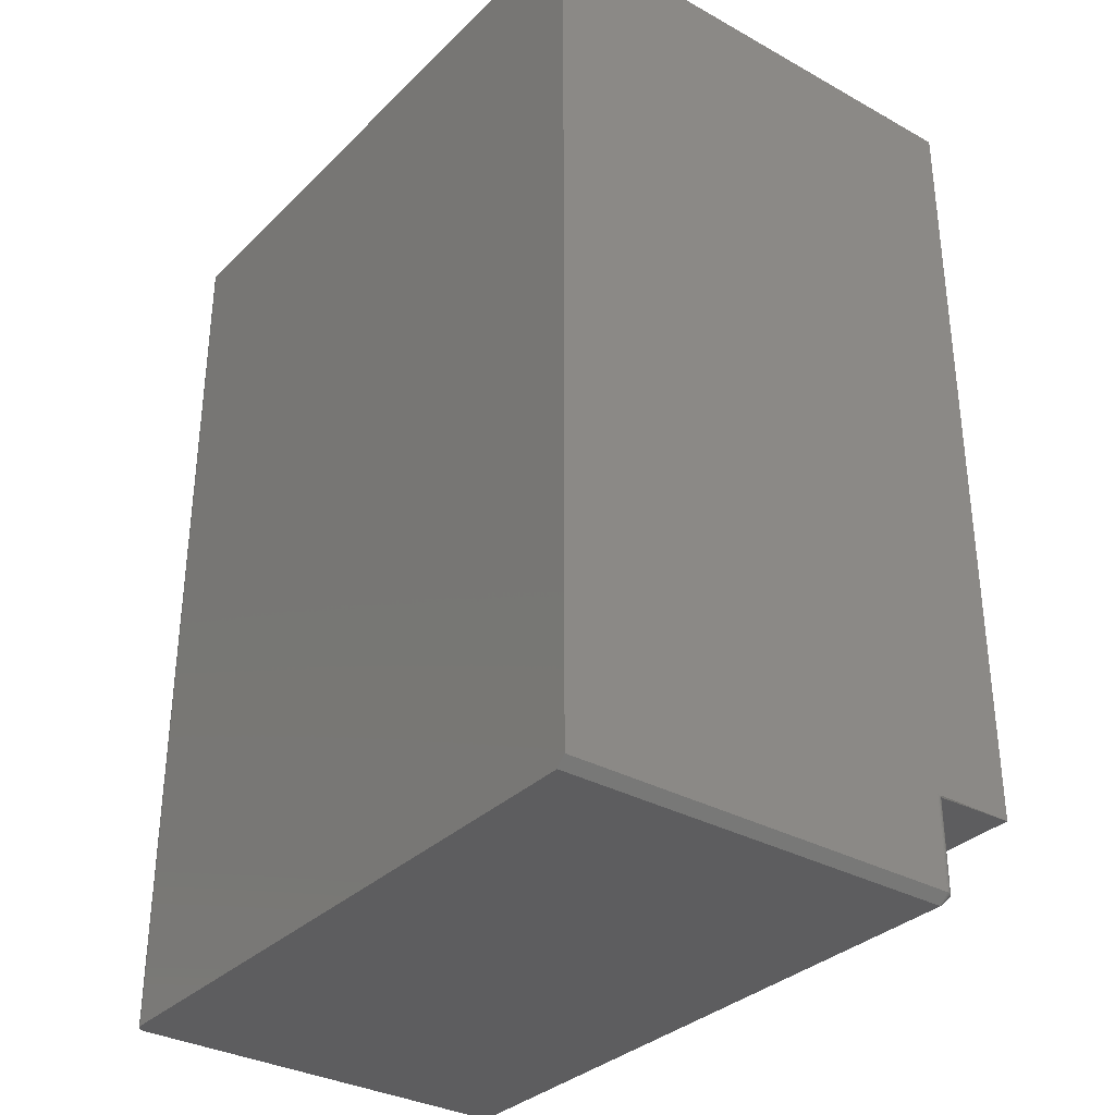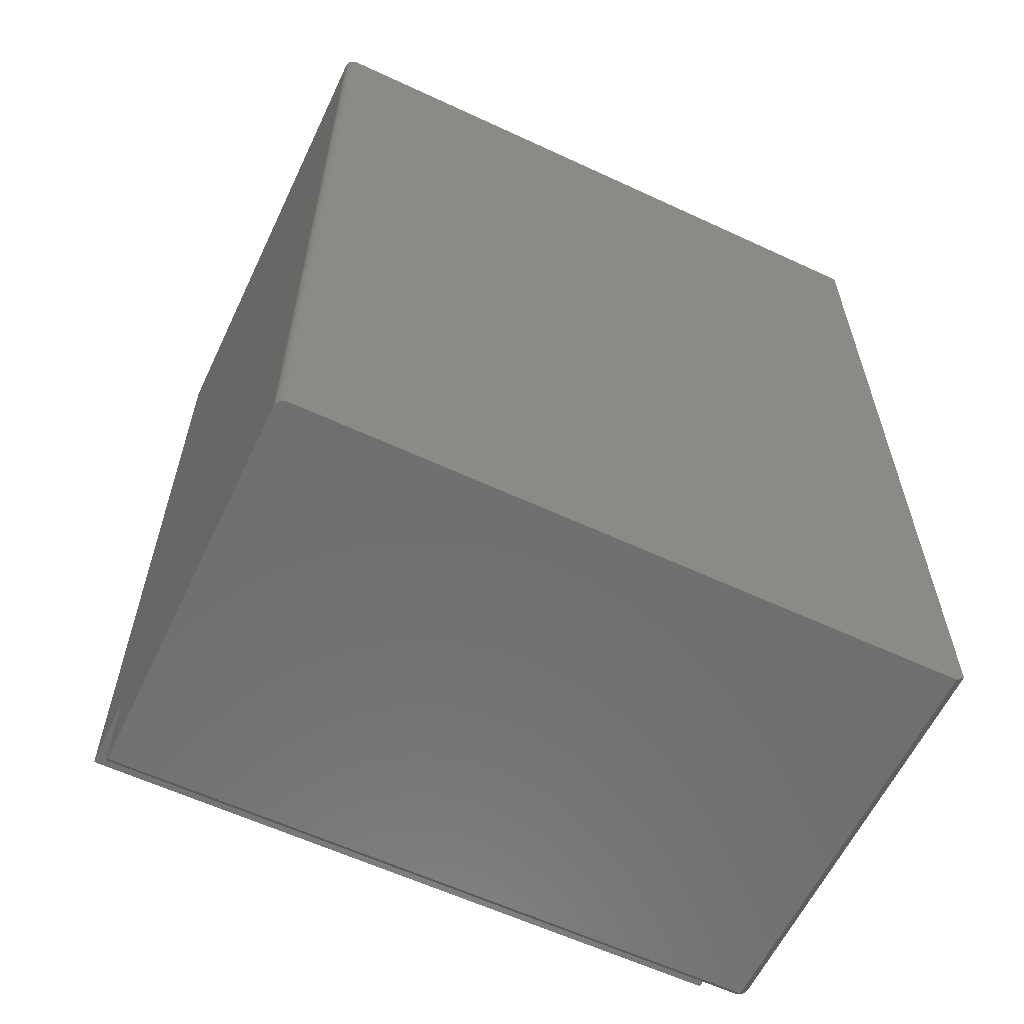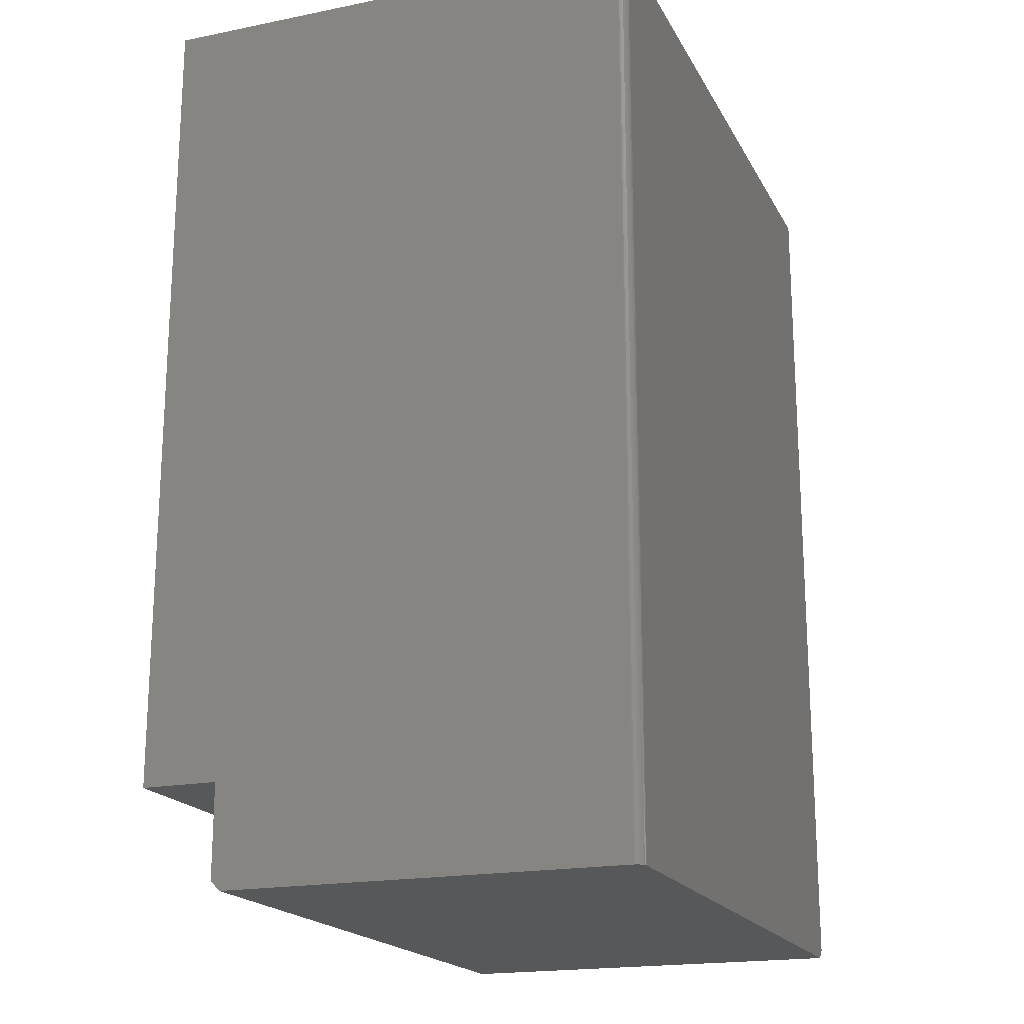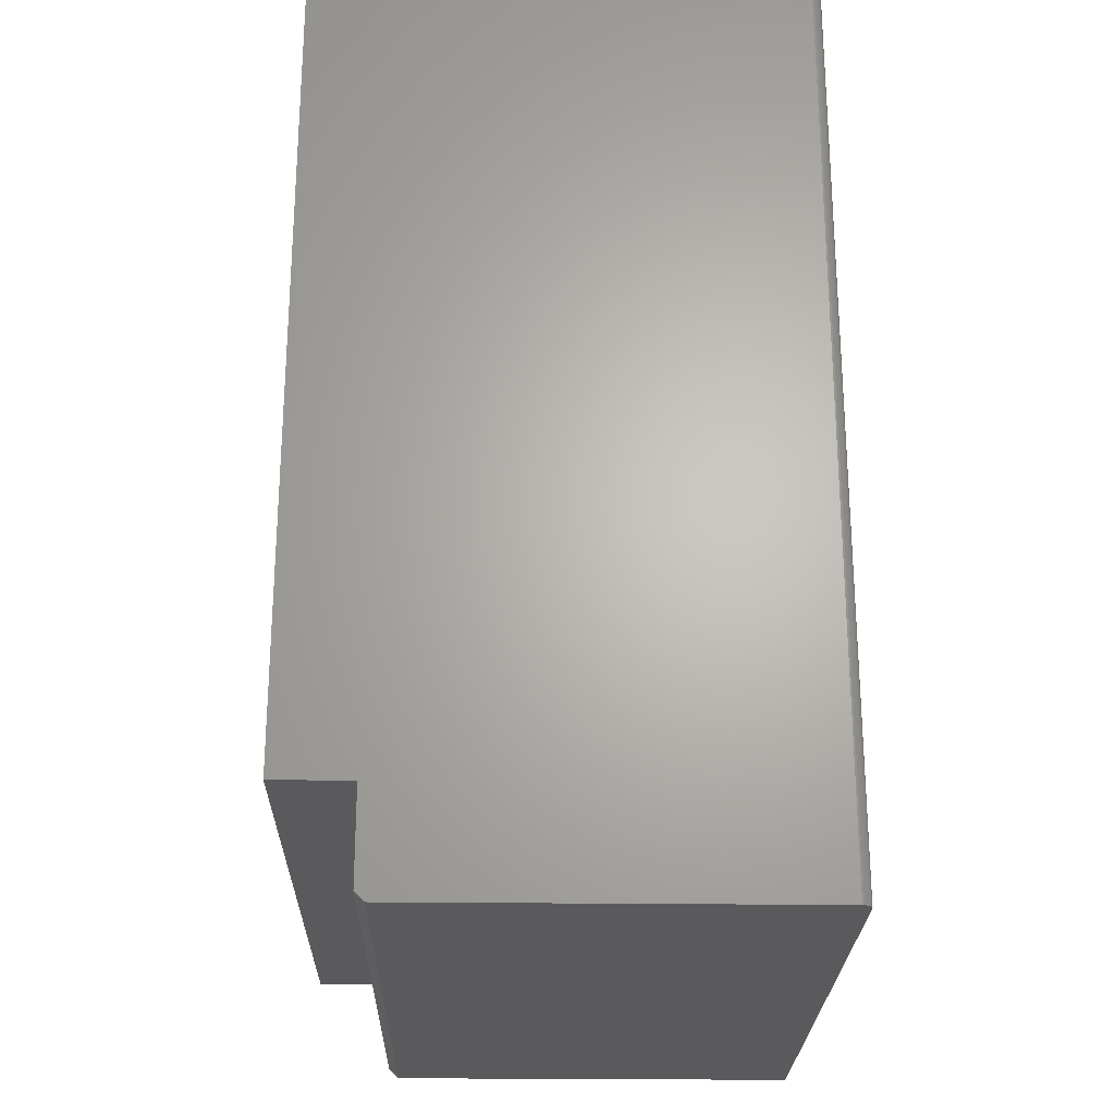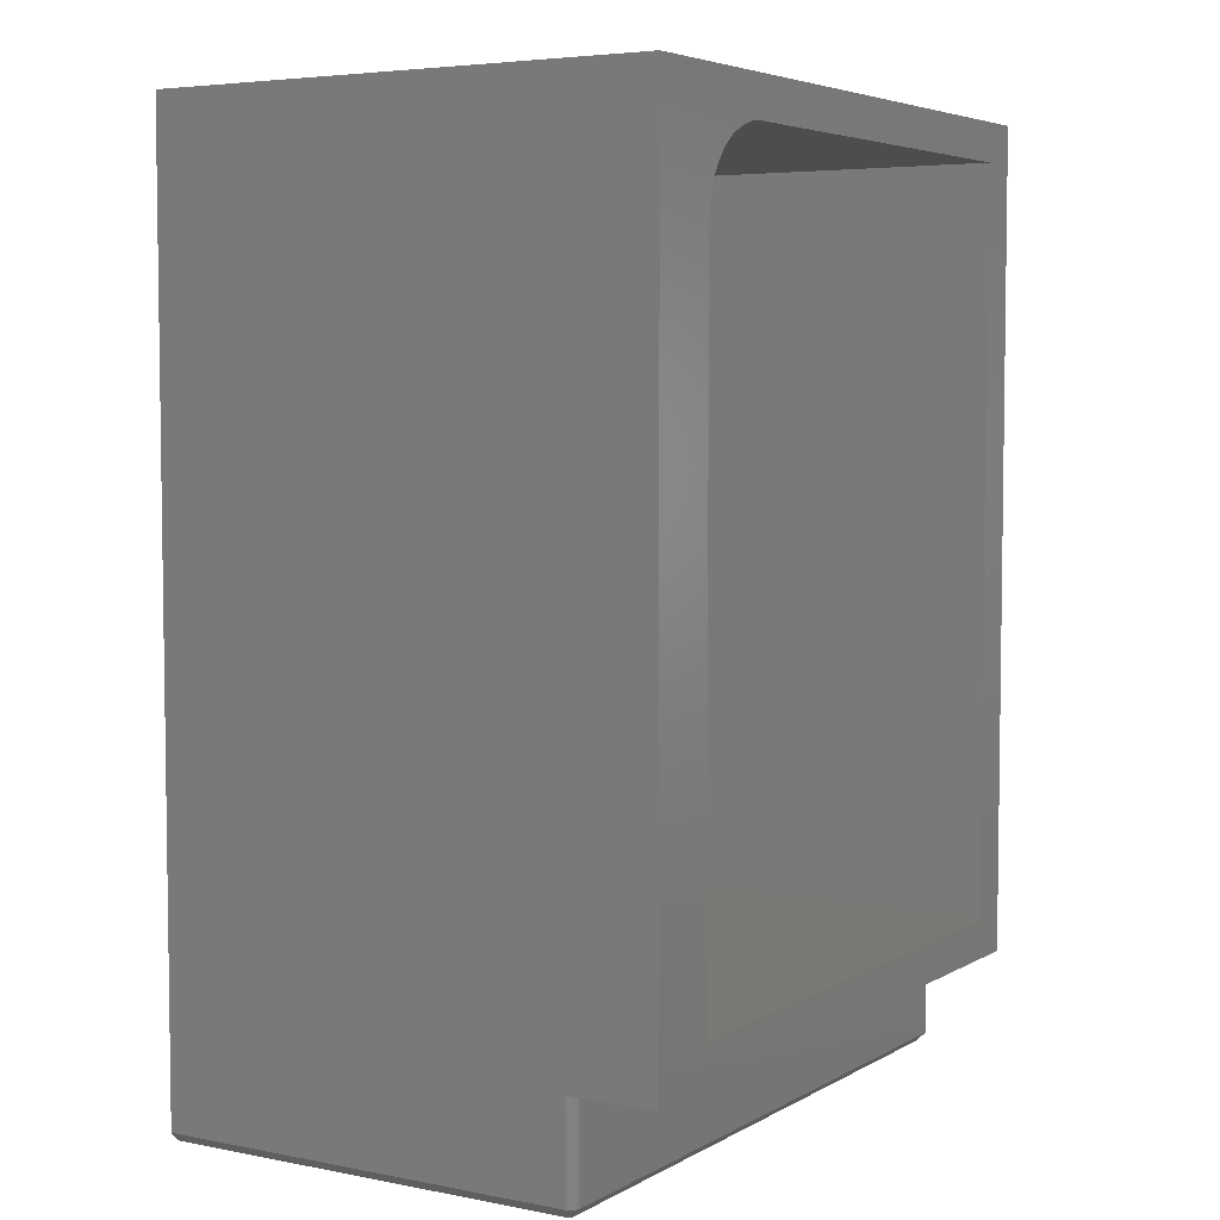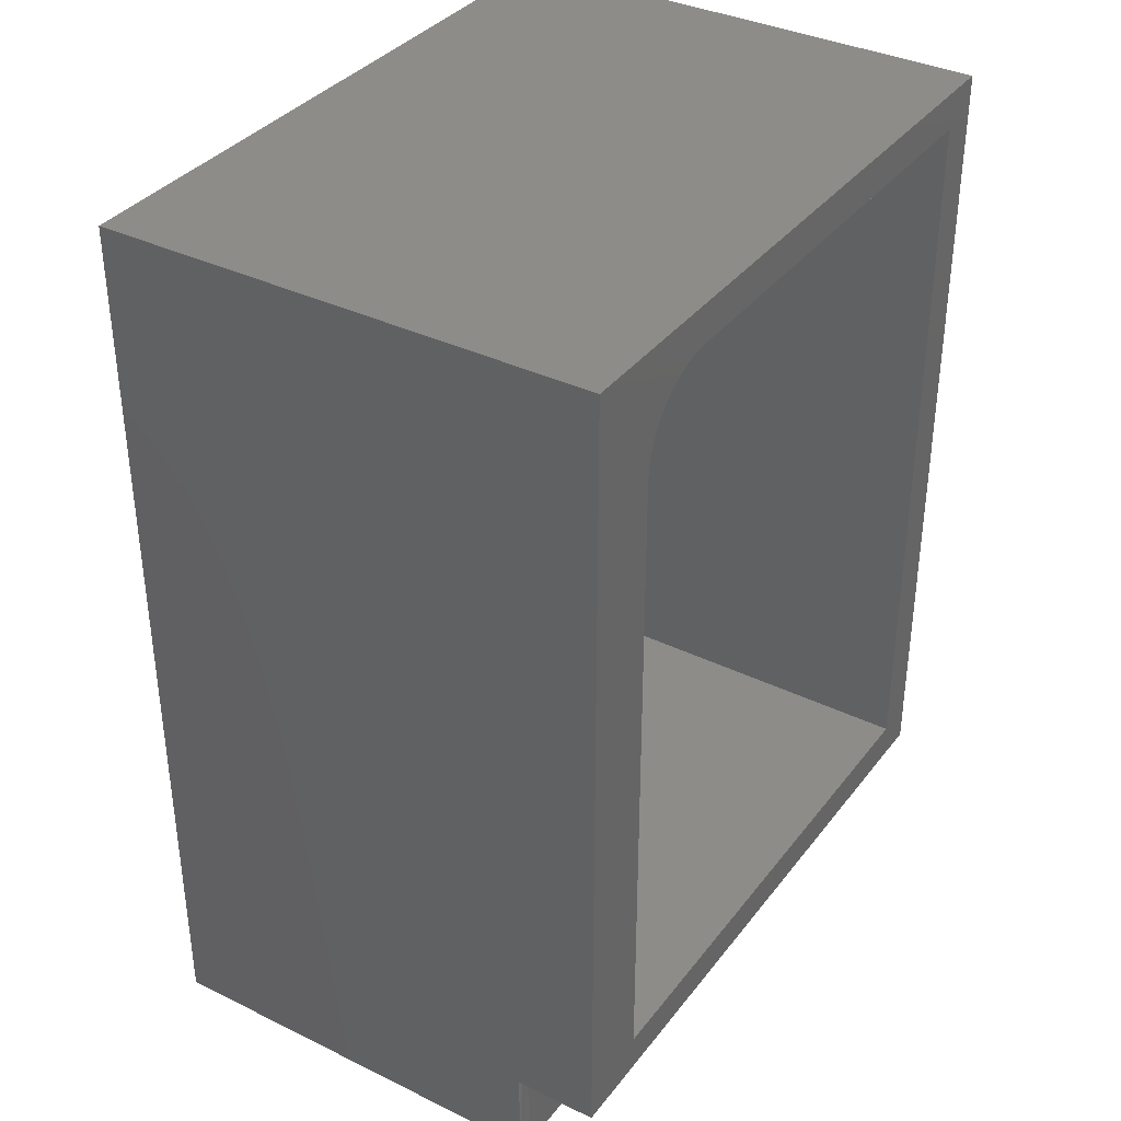
<metadata>
{"format":"stl","ext":"stl","renderer":"f3d","projection":"perspective","resolution":1024,"background":"white","views":[{"elev":-33.0,"azim":-127.3,"up":"+Z"},{"elev":-60.6,"azim":154.6,"up":"+Z"},{"elev":-19.0,"azim":110.8,"up":"+Z"},{"elev":-24.5,"azim":88.8,"up":"+Z"},{"elev":5.0,"azim":-58.6,"up":"+Z"},{"elev":36.1,"azim":-57.5,"up":"+Z"}]}
</metadata>
<code>
# stl→obj: 71 verts, 134 faces
v 0.5121 -0.007812 0.7188
v 0.1328 -0.007812 0.7188
v 0.1191 -0.007812 0.7174
v 0.1059 -0.007812 0.7134
v 0.09375 -0.007812 0.7069
v 0.08309 -0.007812 0.6982
v 0.07435 -0.007812 0.6875
v 0.06785 -0.007812 0.6753
v 0.06385 -0.007812 0.6622
v 0.0625 -0.007812 0.6484
v 0.0625 -0.007812 0.1172
v 0.5121 -0.007812 0.1172
v 0.0625 -0.4062 0.6484
v 0.0625 -0.4062 0.1172
v 0.5121 -0.4062 0.7188
v 0.1328 -0.4062 0.7188
v -3.686e-17 -0.4062 0.75
v 0 -0.4062 0.08594
v 0.06385 -0.4062 0.6622
v 0.06785 -0.4062 0.6753
v 0.07435 -0.4062 0.6875
v 0.08309 -0.4062 0.6982
v 0.09375 -0.4062 0.7069
v 0.1059 -0.4062 0.7134
v 0.1191 -0.4062 0.7174
v 0.5469 -0.4062 0.75
v 0.5469 -0.4062 0.08594
v 0.5121 -0.4062 0.1172
v 0.5391 -0.0008224 0.002056
v 0.007812 -0.3355 0.002056
v 0.007812 -0.0008224 0.002056
v 0.5406 -0.0009725 0.002056
v 0.5421 -0.001417 0.002056
v 0.5434 -0.002139 0.002056
v 0.5446 -0.003111 0.002056
v 0.5456 -0.004294 0.002056
v 0.5463 -0.005645 0.002056
v 0.5467 -0.007111 0.002056
v 0.5469 -0.008635 0.002056
v 0.5469 -0.3355 0.002056
v 0.5469 -0.008635 0.75
v 0.5469 -0.3433 0.08594
v 0.5469 -0.3433 0.009868
v -3.686e-17 -0.0008224 0.75
v 0.5391 -0.0008224 0.75
v 4.223e-18 -0.0008224 0.009868
v 0.5434 -0.002139 0.75
v 0.5456 -0.004294 0.75
v 0.5446 -0.003111 0.75
v 0.5421 -0.001417 0.75
v 0.5406 -0.0009725 0.75
v 0.5467 -0.007111 0.75
v 0.5463 -0.005645 0.75
v 2.404e-34 -0.3355 0.08594
v 4.223e-18 -0.3355 0.009868
v 0.0001501 -0.3371 0.08594
v 0.0001501 -0.3371 0.009868
v 0.0005947 -0.3385 0.08594
v 0.0005947 -0.3385 0.009868
v 0.001317 -0.3399 0.08594
v 0.001317 -0.3399 0.009868
v 0.002288 -0.3411 0.08594
v 0.002288 -0.3411 0.009868
v 0.003472 -0.342 0.08594
v 0.003472 -0.342 0.009868
v 0.004823 -0.3427 0.08594
v 0.004823 -0.3427 0.009868
v 0.006288 -0.3432 0.08594
v 0.006288 -0.3432 0.009868
v 0.007812 -0.3433 0.08594
v 0.007812 -0.3433 0.009868
f 1 2 3
f 1 3 4
f 1 4 5
f 1 5 6
f 1 6 7
f 1 7 8
f 1 8 9
f 1 9 10
f 1 10 11
f 1 11 12
f 10 13 11
f 11 13 14
f 1 15 2
f 2 15 16
f 17 18 14
f 17 14 13
f 17 13 19
f 17 19 20
f 17 20 21
f 17 21 22
f 17 22 23
f 17 23 24
f 17 24 25
f 17 25 16
f 17 16 15
f 17 15 26
f 26 15 27
f 27 15 28
f 27 28 18
f 18 28 14
f 22 5 23
f 23 5 4
f 23 4 24
f 24 4 3
f 24 3 25
f 25 3 2
f 25 2 16
f 5 22 6
f 6 22 21
f 6 21 7
f 7 21 20
f 7 20 8
f 8 20 19
f 8 19 9
f 9 19 13
f 9 13 10
f 12 28 1
f 1 28 15
f 11 14 12
f 12 14 28
f 29 30 31
f 32 33 34
f 32 34 35
f 32 35 36
f 32 36 37
f 32 37 38
f 32 38 39
f 40 30 29
f 40 29 32
f 40 32 39
f 26 27 41
f 41 27 42
f 41 42 39
f 39 42 43
f 39 43 40
f 44 45 46
f 46 45 29
f 46 29 31
f 47 48 49
f 45 44 17
f 26 48 47
f 26 47 50
f 26 50 51
f 26 51 45
f 26 45 17
f 48 26 41
f 48 41 52
f 48 52 53
f 29 45 32
f 32 45 51
f 32 51 33
f 33 51 50
f 33 50 34
f 34 50 47
f 34 47 35
f 35 47 49
f 35 49 36
f 36 49 48
f 36 48 37
f 37 48 53
f 37 53 38
f 38 53 52
f 38 52 39
f 39 52 41
f 54 55 56
f 56 55 57
f 56 57 58
f 58 57 59
f 58 59 60
f 60 59 61
f 60 61 62
f 62 61 63
f 62 63 64
f 64 63 65
f 64 65 66
f 66 65 67
f 66 67 68
f 68 67 69
f 68 69 70
f 70 69 71
f 17 44 18
f 18 44 54
f 44 46 54
f 54 46 55
f 70 71 42
f 42 71 43
f 30 40 71
f 71 40 43
f 30 55 31
f 31 55 46
f 30 71 69
f 30 69 67
f 30 67 65
f 30 65 63
f 30 63 61
f 30 61 59
f 30 59 57
f 30 57 55
f 18 62 64
f 18 64 66
f 18 66 68
f 18 68 70
f 18 70 42
f 18 42 27

</code>
